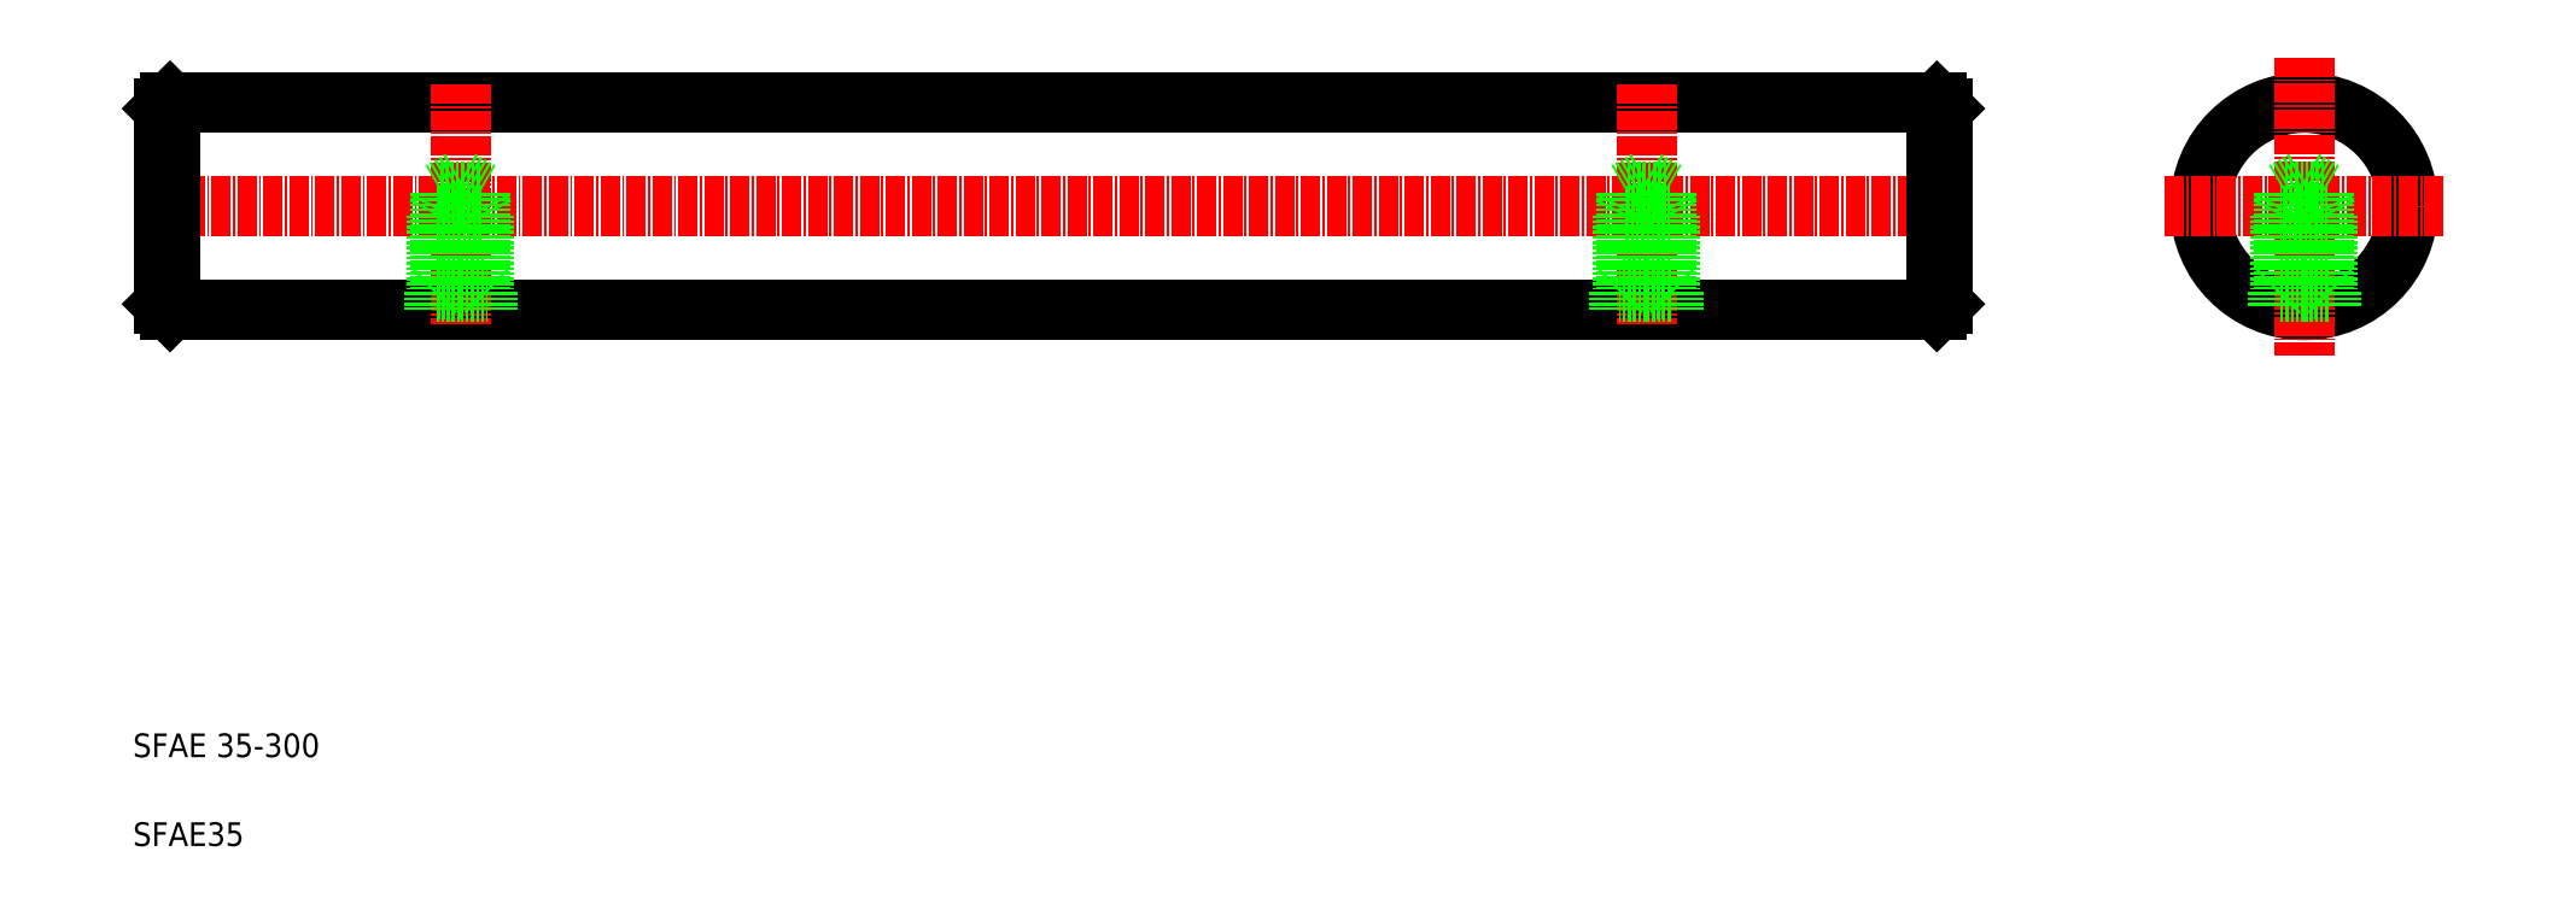
<metadata>
{"format":"dxf","ext":"dxf","renderer":"ezdxf+matplotlib","layout":"modelspace","background":"white","min_lineweight":24,"dpi":150}
</metadata>
<code>
0
SECTION
2
ENTITIES
0
LINE
8
0
10
117.5
20
61.46
30
0
11
415.5
21
61.46
31
0
0
LINE
8
0
10
117.5
20
96.46
30
0
11
415.5
21
96.46
31
0
0
LINE
8
CENTER
10
111.3
20
78.96
30
0
11
419.5
21
78.96
31
0
0
LINE
8
CENTER
10
166.5
20
99.52
30
0
11
166.5
21
59.01
31
0
0
LINE
8
0
10
117.5
20
96.46
30
0
11
117.5
21
61.46
31
0
0
LINE
8
0
10
117.5
20
96.46
30
0
11
116.5
21
95.46
31
0
0
TEXT
8
0
10
111.2
20
-14.04
30
0
40
4
1
SFAE 35-300
0
TEXT
8
0
10
111.2
20
-29.04
30
0
40
4
1
SFAE35
0
LINE
8
0
10
116.5
20
95.46
30
0
11
116.5
21
62.46
31
0
0
LINE
8
0
10
117.5
20
61.46
30
0
11
116.5
21
62.46
31
0
0
LINE
8
0
10
170.5
20
77.46
30
0
11
169.8
21
78.71
31
0
0
LINE
8
0
10
162.5
20
77.46
30
0
11
163.1
21
78.71
31
0
0
LINE
8
0
10
163.1
20
64.96
30
0
11
163.1
21
81.46
31
0
0
LINE
8
0
10
169.8
20
64.96
30
0
11
169.8
21
81.46
31
0
0
LINE
8
0
10
162.5
20
77.46
30
0
11
162.5
21
64.96
31
0
0
LINE
8
0
10
170.5
20
77.46
30
0
11
170.5
21
64.96
31
0
0
LINE
8
0
10
166.4
20
64.46
30
0
11
162
21
64.46
31
0
0
LINE
8
0
10
162.5
20
64.96
30
0
11
166.5
21
64.96
31
0
0
LINE
8
0
10
162
20
64.46
30
0
11
162.5
21
64.96
31
0
0
LINE
8
0
10
162
20
64.46
30
0
11
162
21
61.46
31
0
0
LINE
8
0
10
166.5
20
64.46
30
0
11
171
21
64.46
31
0
0
LINE
8
0
10
170.5
20
64.96
30
0
11
166.5
21
64.96
31
0
0
LINE
8
0
10
171
20
64.46
30
0
11
170.5
21
64.96
31
0
0
LINE
8
0
10
171
20
64.46
30
0
11
171
21
61.46
31
0
0
LINE
8
0
10
162.5
20
77.46
30
0
11
170.5
21
77.46
31
0
0
LINE
8
0
10
166.5
20
83.4
30
0
11
163.1
21
81.46
31
0
0
LINE
8
0
10
166.5
20
83.4
30
0
11
169.8
21
81.46
31
0
0
LINE
8
0
10
163.1
20
81.46
30
0
11
169.8
21
81.46
31
0
0
LINE
8
CENTER
10
366.5
20
99.52
30
0
11
366.5
21
59.01
31
0
0
LINE
8
0
10
415.5
20
96.46
30
0
11
415.5
21
61.46
31
0
0
LINE
8
0
10
415.5
20
96.46
30
0
11
416.5
21
95.46
31
0
0
LINE
8
0
10
369.8
20
81.46
30
0
11
363.1
21
81.46
31
0
0
LINE
8
0
10
366.5
20
83.4
30
0
11
369.8
21
81.46
31
0
0
LINE
8
0
10
370.5
20
77.46
30
0
11
362.5
21
77.46
31
0
0
LINE
8
0
10
370.5
20
64.96
30
0
11
366.5
21
64.96
31
0
0
LINE
8
0
10
366.6
20
64.46
30
0
11
371
21
64.46
31
0
0
LINE
8
0
10
363.1
20
64.96
30
0
11
363.1
21
81.46
31
0
0
LINE
8
0
10
362.5
20
77.46
30
0
11
363.1
21
78.71
31
0
0
LINE
8
0
10
362.5
20
77.46
30
0
11
362.5
21
64.96
31
0
0
LINE
8
0
10
362.5
20
64.96
30
0
11
366.5
21
64.96
31
0
0
LINE
8
0
10
366.5
20
64.46
30
0
11
362
21
64.46
31
0
0
LINE
8
0
10
362
20
64.46
30
0
11
362
21
61.46
31
0
0
LINE
8
0
10
362
20
64.46
30
0
11
362.5
21
64.96
31
0
0
LINE
8
0
10
366.5
20
83.4
30
0
11
363.1
21
81.46
31
0
0
LINE
8
0
10
369.8
20
64.96
30
0
11
369.8
21
81.46
31
0
0
LINE
8
0
10
370.5
20
77.46
30
0
11
369.8
21
78.71
31
0
0
LINE
8
0
10
370.5
20
77.46
30
0
11
370.5
21
64.96
31
0
0
LINE
8
0
10
371
20
64.46
30
0
11
371
21
61.46
31
0
0
LINE
8
0
10
371
20
64.46
30
0
11
370.5
21
64.96
31
0
0
LINE
8
0
10
416.5
20
95.46
30
0
11
416.5
21
62.46
31
0
0
LINE
8
0
10
415.5
20
61.46
30
0
11
416.5
21
62.46
31
0
0
CIRCLE
8
0
10
477.4
20
78.96
30
0
40
17.5
0
LINE
8
CENTER
10
477.4
20
104.1
30
0
11
477.4
21
53.83
31
0
0
LINE
8
CENTER
10
453.9
20
78.96
30
0
11
500.8
21
78.96
31
0
0
LINE
8
0
10
481.4
20
77.46
30
0
11
480.8
21
78.71
31
0
0
LINE
8
0
10
480.8
20
64.96
30
0
11
480.8
21
81.46
31
0
0
LINE
8
0
10
473.4
20
77.46
30
0
11
474
21
78.71
31
0
0
LINE
8
0
10
474
20
64.96
30
0
11
474
21
81.46
31
0
0
LINE
8
0
10
481.4
20
77.46
30
0
11
481.4
21
64.96
31
0
0
LINE
8
0
10
473.4
20
77.46
30
0
11
473.4
21
64.96
31
0
0
LINE
8
0
10
477.4
20
64.46
30
0
11
472.9
21
64.46
31
0
0
LINE
8
0
10
473.4
20
64.96
30
0
11
477.4
21
64.96
31
0
0
LINE
8
0
10
472.9
20
64.46
30
0
11
472.9
21
62.04
31
0
0
LINE
8
0
10
472.9
20
64.46
30
0
11
473.4
21
64.96
31
0
0
LINE
8
0
10
477.5
20
64.46
30
0
11
481.9
21
64.46
31
0
0
LINE
8
0
10
481.4
20
64.96
30
0
11
477.4
21
64.96
31
0
0
LINE
8
0
10
481.9
20
64.46
30
0
11
481.9
21
62.04
31
0
0
LINE
8
0
10
481.9
20
64.46
30
0
11
481.4
21
64.96
31
0
0
LINE
8
0
10
481.4
20
77.46
30
0
11
473.4
21
77.46
31
0
0
LINE
8
0
10
477.4
20
83.4
30
0
11
474
21
81.46
31
0
0
LINE
8
0
10
480.8
20
81.46
30
0
11
474
21
81.46
31
0
0
LINE
8
0
10
477.4
20
83.4
30
0
11
480.8
21
81.46
31
0
0
ENDSEC
0
EOF

</code>
